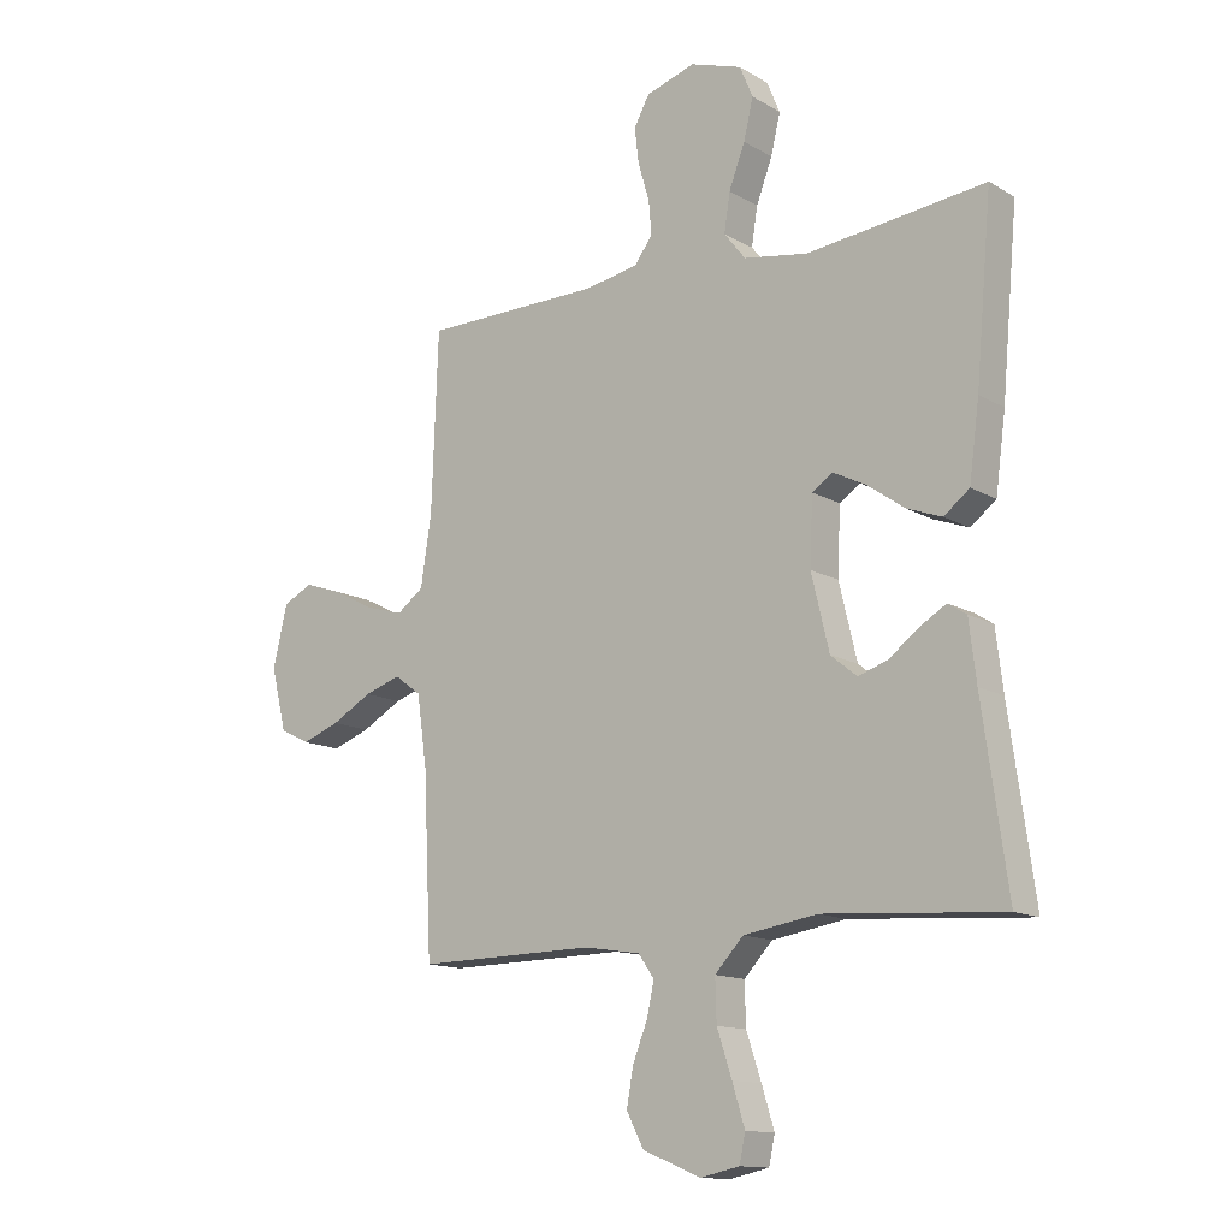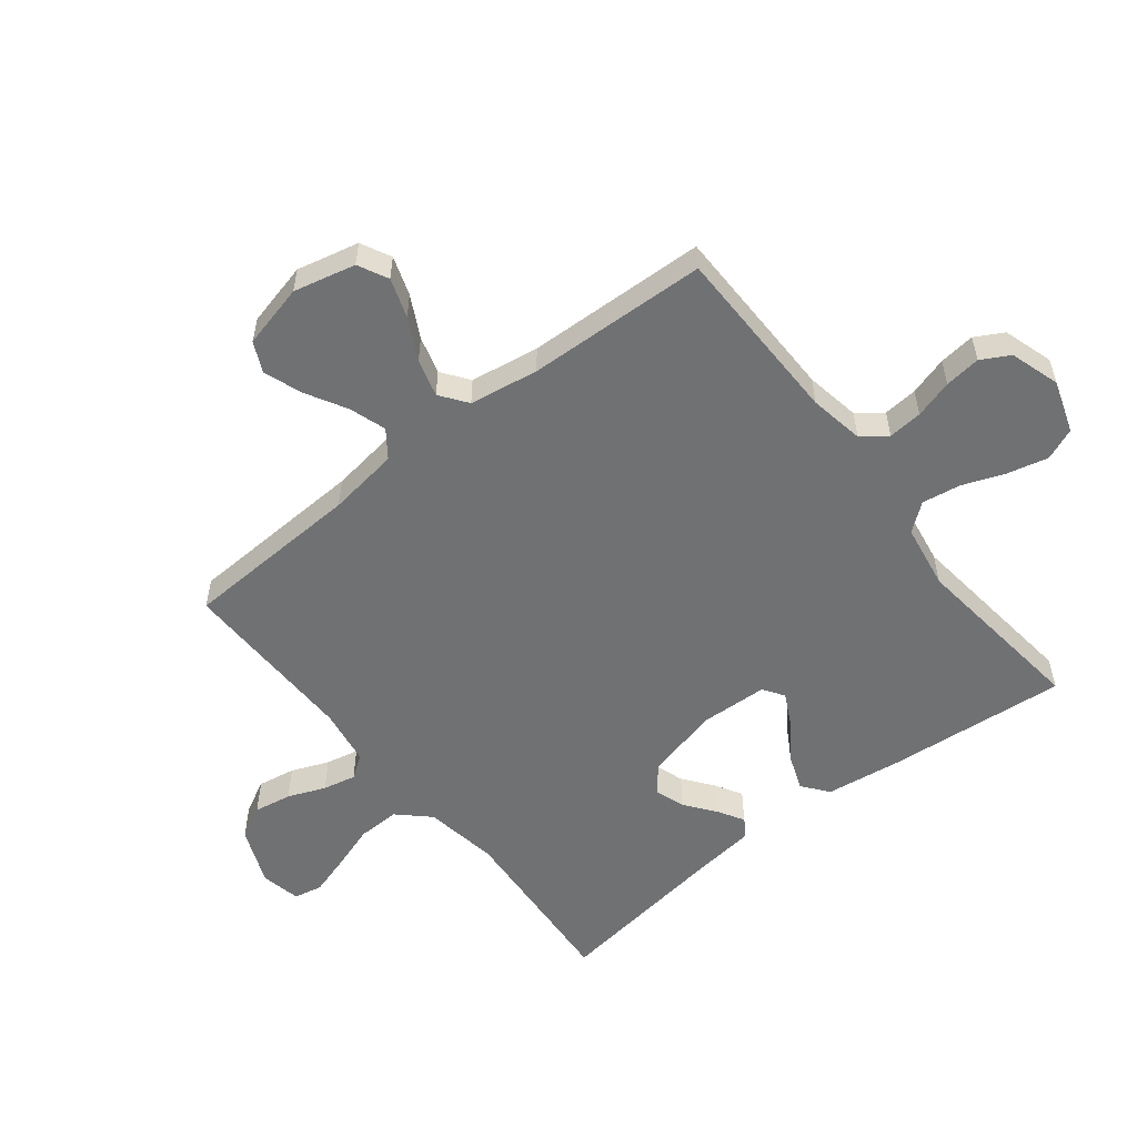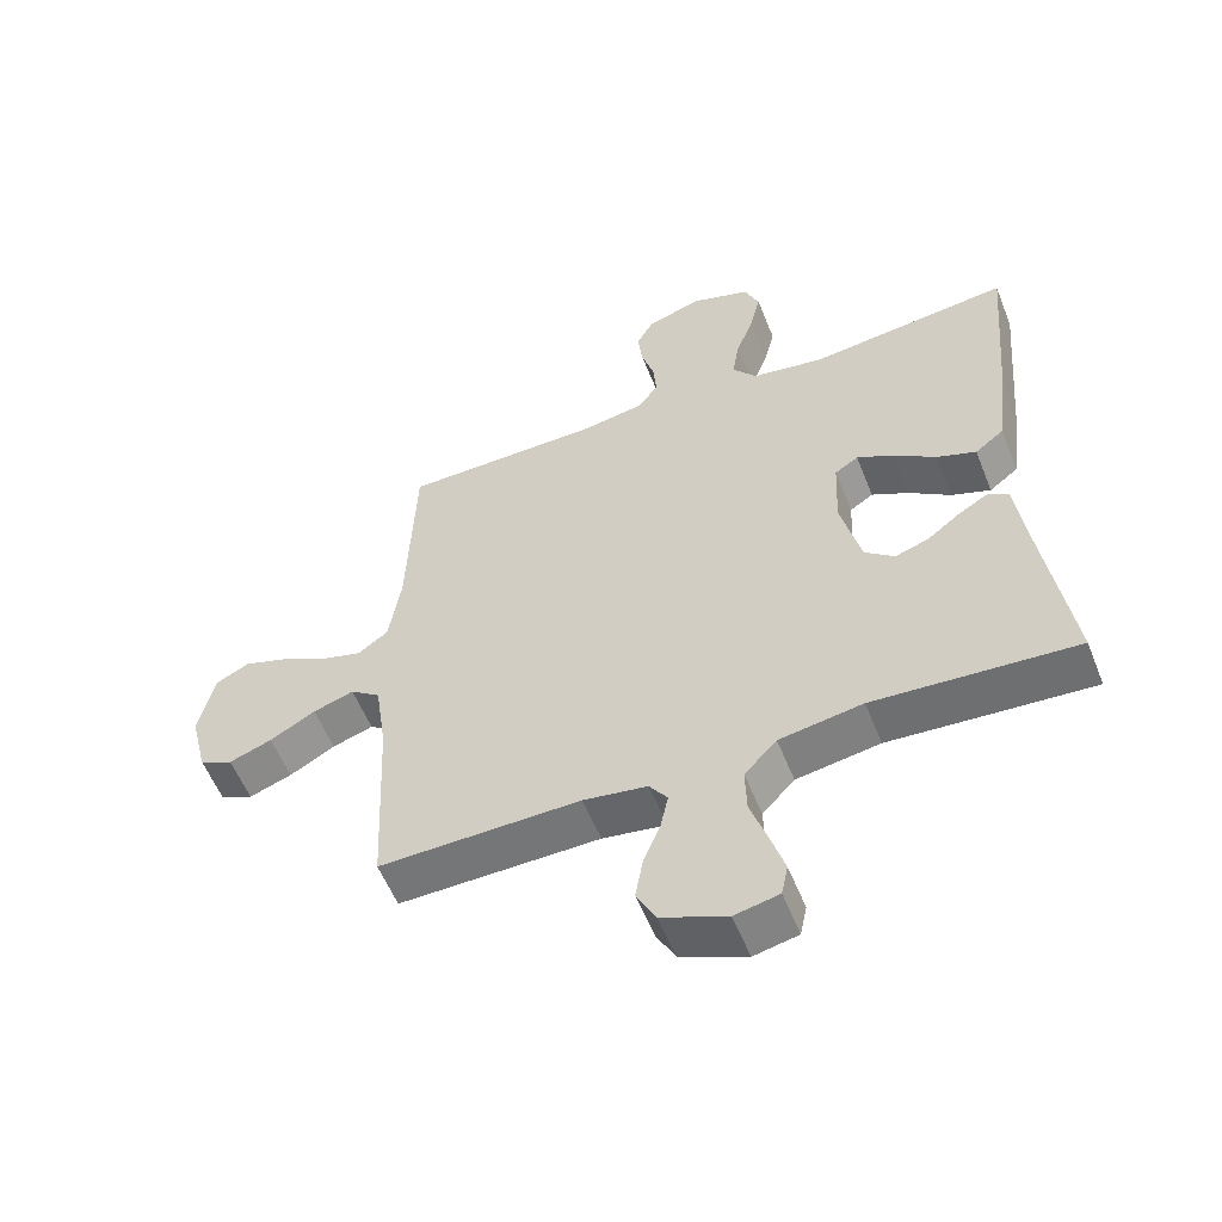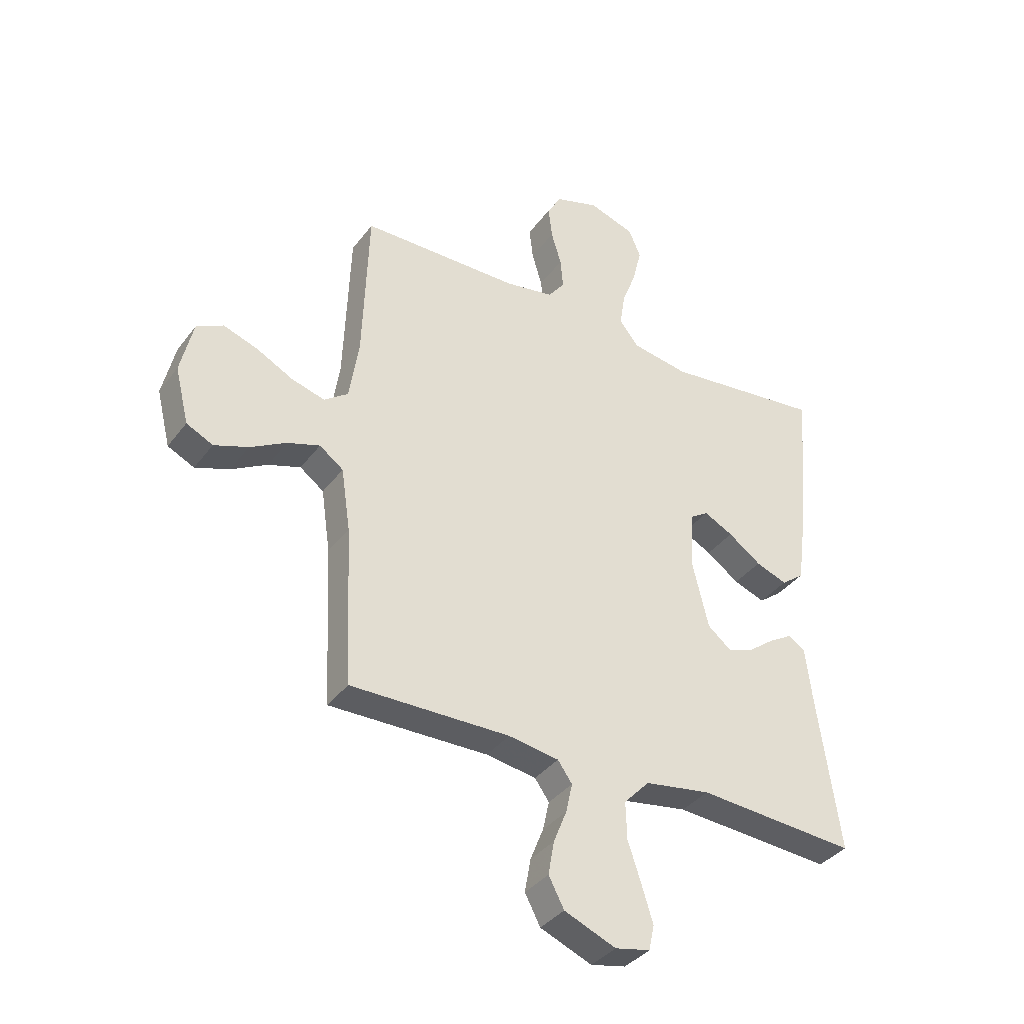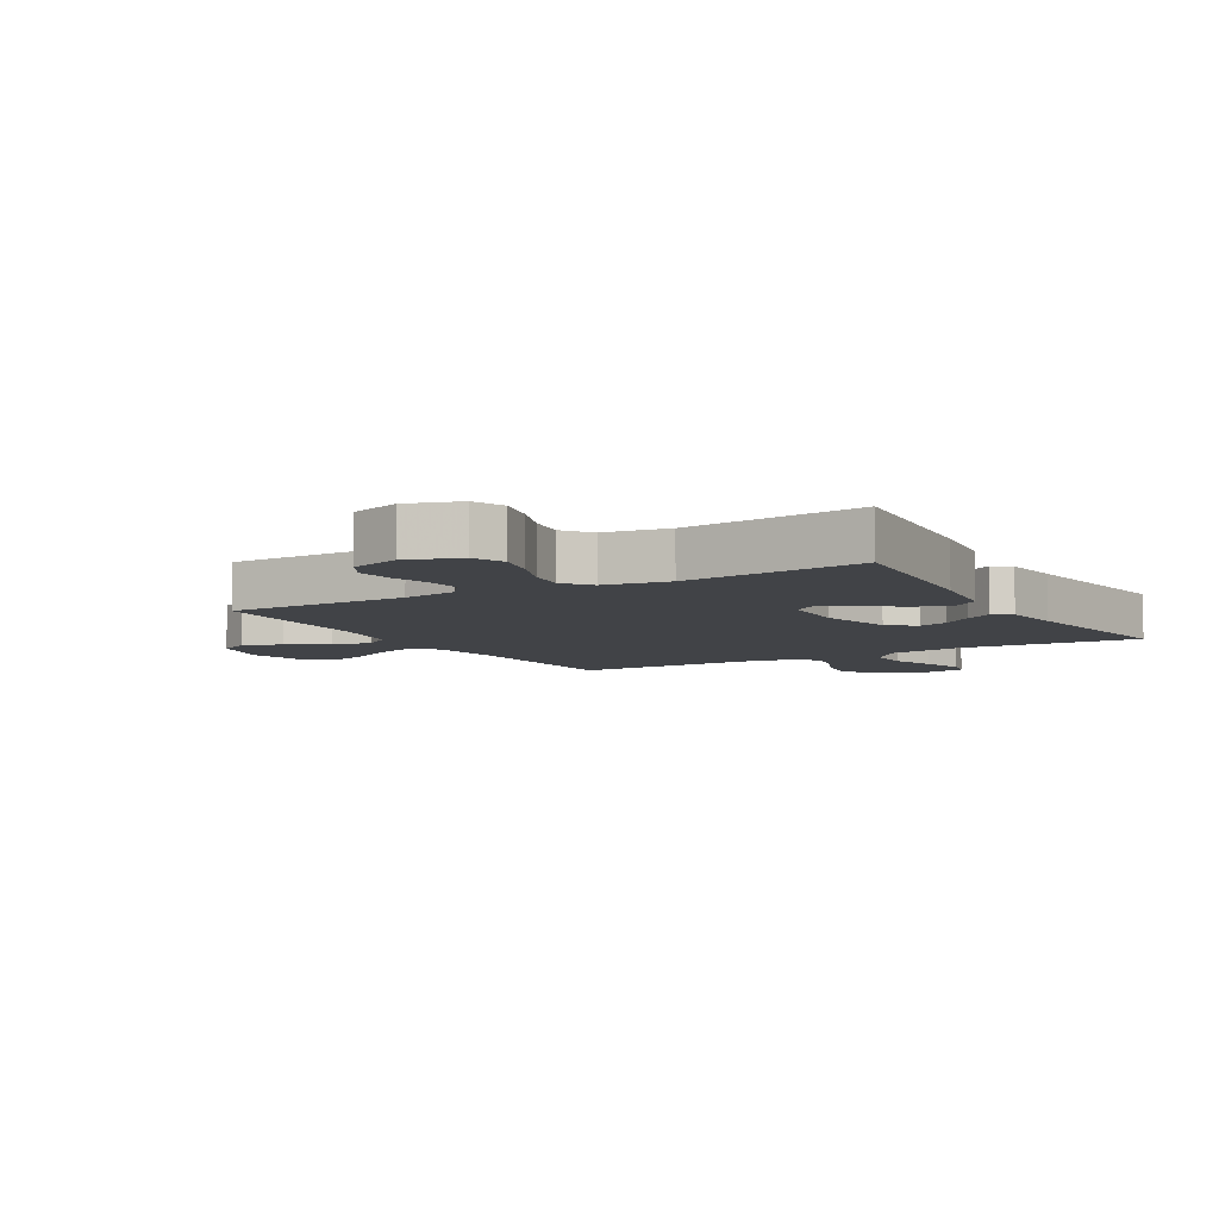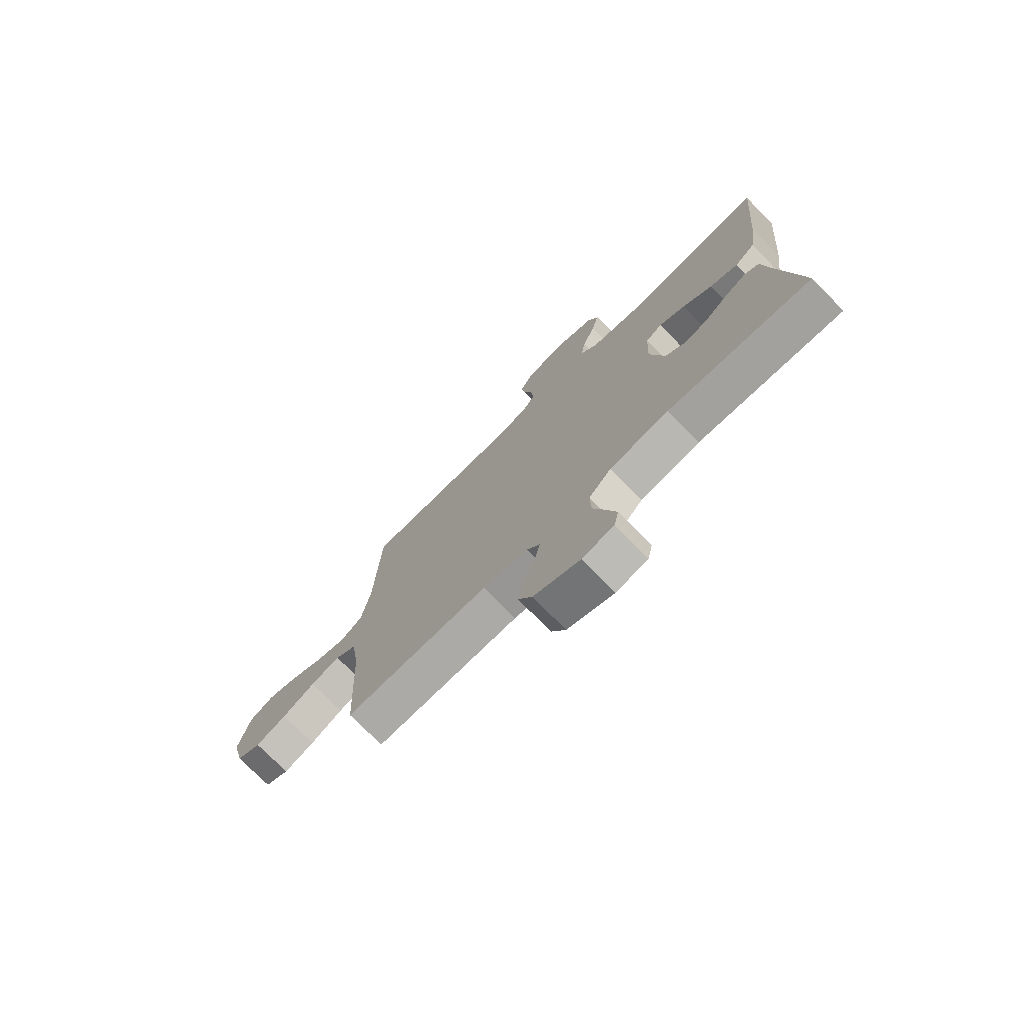
<metadata>
{"format":"obj","ext":"obj","renderer":"f3d","projection":"perspective","resolution":1024,"background":"white","views":[{"elev":-13.4,"azim":37.9,"up":"+Z"},{"elev":-55.1,"azim":-51.7,"up":"+Y"},{"elev":-56.4,"azim":21.6,"up":"+Z"},{"elev":-36.9,"azim":-32.2,"up":"+Z"},{"elev":-6.9,"azim":30.1,"up":"+Y"},{"elev":-75.3,"azim":44.5,"up":"+Z"}]}
</metadata>
<code>
v -0.5 0.07 0.5
v -0.2 0.07 0.503
v -0.109 0.07 0.519
v -0.078 0.07 0.56
v -0.083 0.07 0.617
v -0.102 0.07 0.681
v -0.109 0.07 0.741
v -0.083 0.07 0.788
v 0 0.07 0.814
v 0.087 0.07 0.785
v 0.109 0.07 0.732
v 0.093 0.07 0.665
v 0.066 0.07 0.594
v 0.056 0.07 0.53
v 0.092 0.07 0.484
v 0.2 0.07 0.466
v 0.5 0.07 0.5
v 0.473 0.07 0.2
v 0.456 0.07 0.073
v 0.413 0.07 0.04
v 0.354 0.07 0.062
v 0.292 0.07 0.106
v 0.237 0.07 0.134
v 0.202 0.07 0.111
v 0.197 0.07 0
v 0.227 0.07 -0.125
v 0.271 0.07 -0.161
v 0.321 0.07 -0.144
v 0.371 0.07 -0.106
v 0.415 0.07 -0.08
v 0.446 0.07 -0.1
v 0.458 0.07 -0.2
v 0.5 0.07 -0.5
v 0.2 0.07 -0.479
v 0.076 0.07 -0.499
v 0.028 0.07 -0.55
v 0.03 0.07 -0.62
v 0.055 0.07 -0.695
v 0.076 0.07 -0.763
v 0.066 0.07 -0.81
v 0 0.07 -0.824
v -0.097 0.07 -0.784
v -0.126 0.07 -0.729
v -0.115 0.07 -0.666
v -0.09 0.07 -0.604
v -0.078 0.07 -0.549
v -0.105 0.07 -0.511
v -0.2 0.07 -0.496
v -0.5 0.07 -0.5
v -0.514 0.07 -0.2
v -0.531 0.07 -0.082
v -0.576 0.07 -0.049
v -0.637 0.07 -0.069
v -0.705 0.07 -0.107
v -0.769 0.07 -0.13
v -0.819 0.07 -0.106
v -0.845 0.07 0
v -0.821 0.07 0.103
v -0.771 0.07 0.128
v -0.706 0.07 0.106
v -0.637 0.07 0.07
v -0.574 0.07 0.052
v -0.529 0.07 0.085
v -0.511 0.07 0.2
v -0.5 0 0.5
v -0.2 0 0.503
v -0.109 0 0.519
v -0.078 0 0.56
v -0.083 0 0.617
v -0.102 0 0.681
v -0.109 0 0.741
v -0.083 0 0.788
v 0 0 0.814
v 0.087 0 0.785
v 0.109 0 0.732
v 0.093 0 0.665
v 0.066 0 0.594
v 0.056 0 0.53
v 0.092 0 0.484
v 0.2 0 0.466
v 0.5 0 0.5
v 0.473 0 0.2
v 0.456 0 0.073
v 0.413 0 0.04
v 0.354 0 0.062
v 0.292 0 0.106
v 0.237 0 0.134
v 0.202 0 0.111
v 0.197 0 0
v 0.227 0 -0.125
v 0.271 0 -0.161
v 0.321 0 -0.144
v 0.371 0 -0.106
v 0.415 0 -0.08
v 0.446 0 -0.1
v 0.458 0 -0.2
v 0.5 0 -0.5
v 0.2 0 -0.479
v 0.076 0 -0.499
v 0.028 0 -0.55
v 0.03 0 -0.62
v 0.055 0 -0.695
v 0.076 0 -0.763
v 0.066 0 -0.81
v 0 0 -0.824
v -0.097 0 -0.784
v -0.126 0 -0.729
v -0.115 0 -0.666
v -0.09 0 -0.604
v -0.078 0 -0.549
v -0.105 0 -0.511
v -0.2 0 -0.496
v -0.5 0 -0.5
v -0.514 0 -0.2
v -0.531 0 -0.082
v -0.576 0 -0.049
v -0.637 0 -0.069
v -0.705 0 -0.107
v -0.769 0 -0.13
v -0.819 0 -0.106
v -0.845 0 0
v -0.821 0 0.103
v -0.771 0 0.128
v -0.706 0 0.106
v -0.637 0 0.07
v -0.574 0 0.052
v -0.529 0 0.085
v -0.511 0 0.2
f 59 60 61
f 58 59 61
f 57 58 61
f 56 57 61
f 55 56 61
f 54 55 61
f 53 54 61
f 52 53 61 62
f 51 52 62 63
f 48 49 50
f 51 63 64
f 50 51 64
f 48 50 64
f 47 48 64
f 43 44 45
f 42 43 45
f 41 42 45
f 40 41 45
f 39 40 45
f 38 39 45
f 37 38 45
f 36 37 45 46
f 64 1 2
f 47 64 2
f 46 47 2
f 36 46 2
f 35 36 2
f 30 31 32
f 29 30 32
f 28 29 32
f 32 33 34
f 28 32 34
f 27 28 34
f 20 21 22
f 19 20 22
f 18 19 22
f 17 18 22
f 16 17 22
f 15 16 22 23
f 14 15 23 24
f 11 12 13
f 10 11 13
f 9 10 13
f 8 9 13
f 7 8 13
f 6 7 13
f 5 6 13
f 4 5 13 14
f 14 24 25
f 4 14 25
f 3 4 25
f 26 27 34 35
f 25 26 35
f 3 25 35
f 2 3 35
f 125 124 123
f 125 123 122
f 125 122 121
f 125 121 120
f 125 120 119
f 125 119 118
f 125 118 117
f 126 125 117 116
f 127 126 116 115
f 114 113 112
f 128 127 115
f 128 115 114
f 128 114 112
f 128 112 111
f 109 108 107
f 109 107 106
f 109 106 105
f 109 105 104
f 109 104 103
f 109 103 102
f 109 102 101
f 110 109 101 100
f 66 65 128
f 66 128 111
f 66 111 110
f 66 110 100
f 66 100 99
f 96 95 94
f 96 94 93
f 96 93 92
f 98 97 96
f 98 96 92
f 98 92 91
f 86 85 84
f 86 84 83
f 86 83 82
f 86 82 81
f 86 81 80
f 87 86 80 79
f 88 87 79 78
f 77 76 75
f 77 75 74
f 77 74 73
f 77 73 72
f 77 72 71
f 77 71 70
f 77 70 69
f 78 77 69 68
f 89 88 78
f 89 78 68
f 89 68 67
f 99 98 91 90
f 99 90 89
f 99 89 67
f 99 67 66
f 1 65 66 2
f 2 66 67 3
f 3 67 68 4
f 4 68 69 5
f 5 69 70 6
f 6 70 71 7
f 7 71 72 8
f 8 72 73 9
f 9 73 74 10
f 10 74 75 11
f 11 75 76 12
f 12 76 77 13
f 13 77 78 14
f 14 78 79 15
f 15 79 80 16
f 16 80 81 17
f 17 81 82 18
f 18 82 83 19
f 19 83 84 20
f 20 84 85 21
f 21 85 86 22
f 22 86 87 23
f 23 87 88 24
f 24 88 89 25
f 25 89 90 26
f 26 90 91 27
f 27 91 92 28
f 28 92 93 29
f 29 93 94 30
f 30 94 95 31
f 31 95 96 32
f 32 96 97 33
f 33 97 98 34
f 34 98 99 35
f 35 99 100 36
f 36 100 101 37
f 37 101 102 38
f 38 102 103 39
f 39 103 104 40
f 40 104 105 41
f 41 105 106 42
f 42 106 107 43
f 43 107 108 44
f 44 108 109 45
f 45 109 110 46
f 46 110 111 47
f 47 111 112 48
f 48 112 113 49
f 49 113 114 50
f 50 114 115 51
f 51 115 116 52
f 52 116 117 53
f 53 117 118 54
f 54 118 119 55
f 55 119 120 56
f 56 120 121 57
f 57 121 122 58
f 58 122 123 59
f 59 123 124 60
f 60 124 125 61
f 61 125 126 62
f 62 126 127 63
f 63 127 128 64
f 64 128 65 1

</code>
